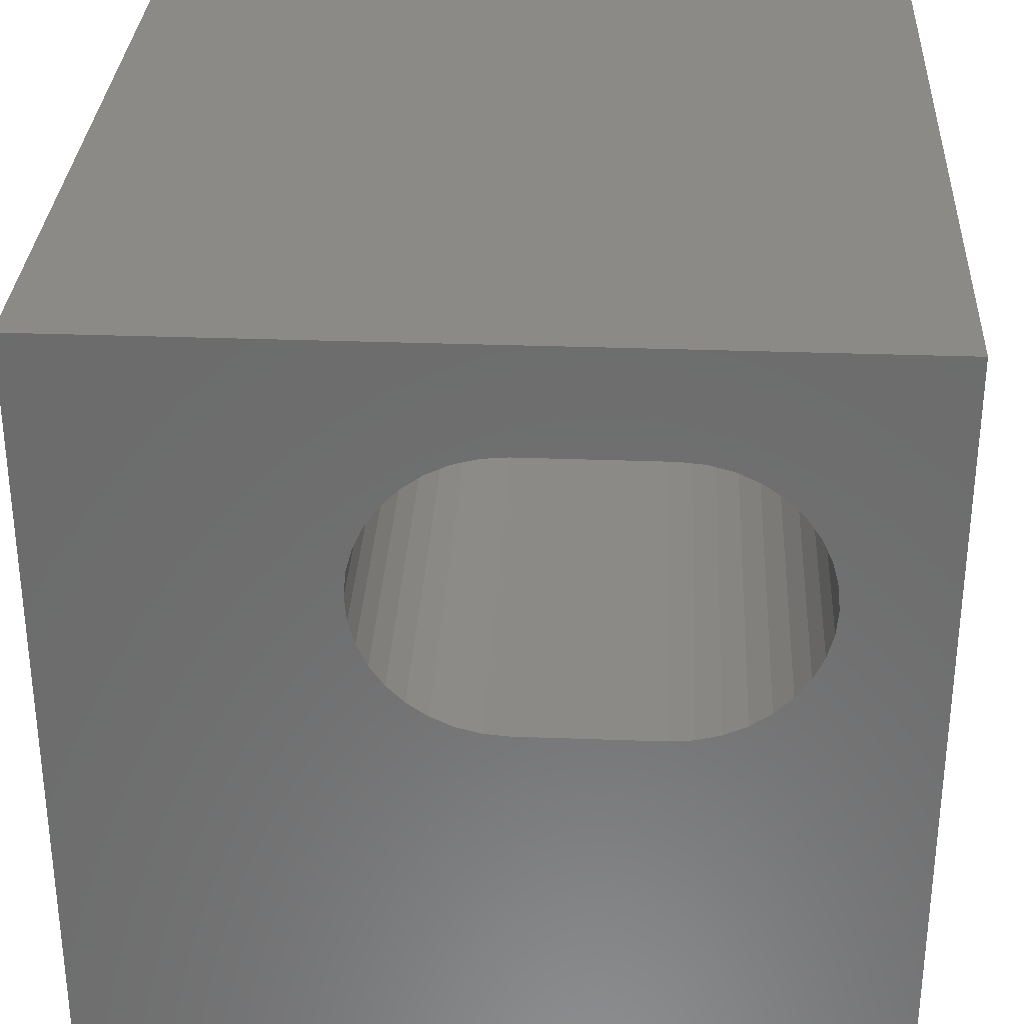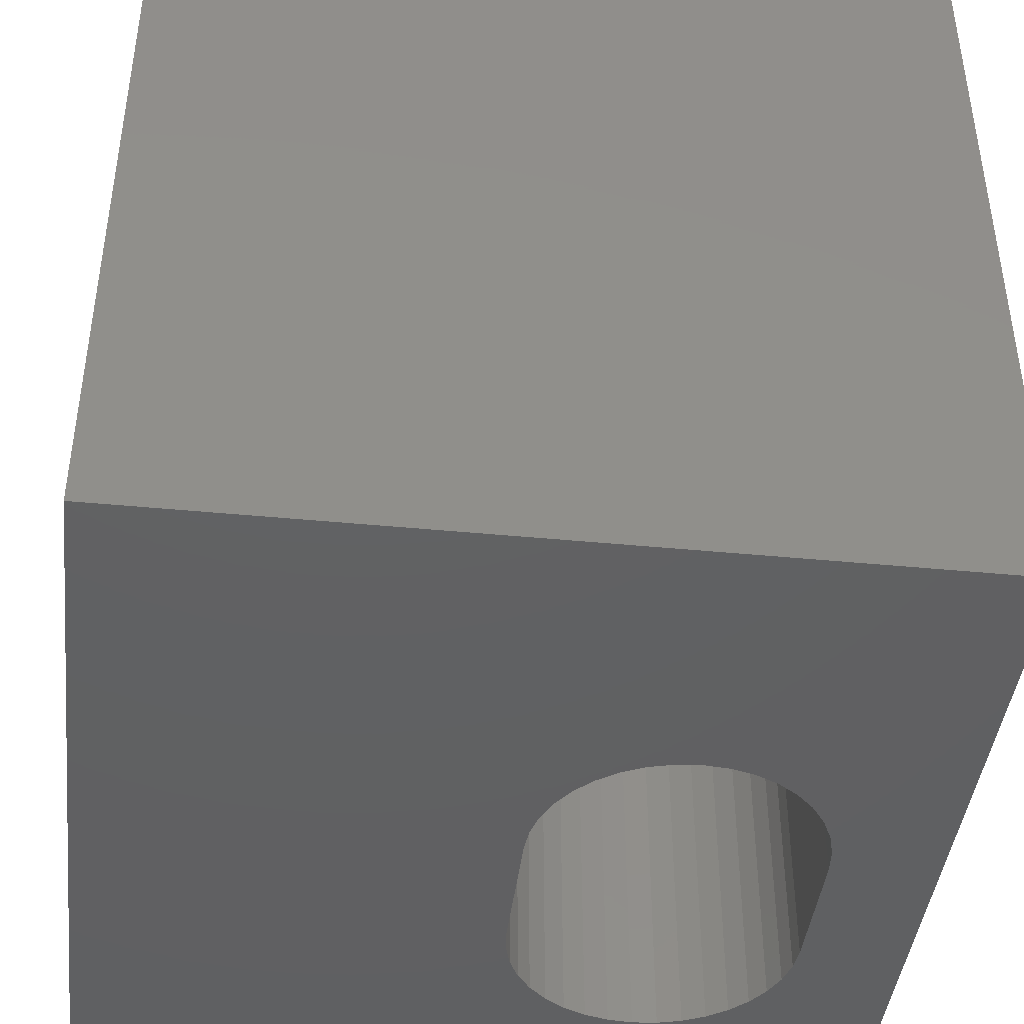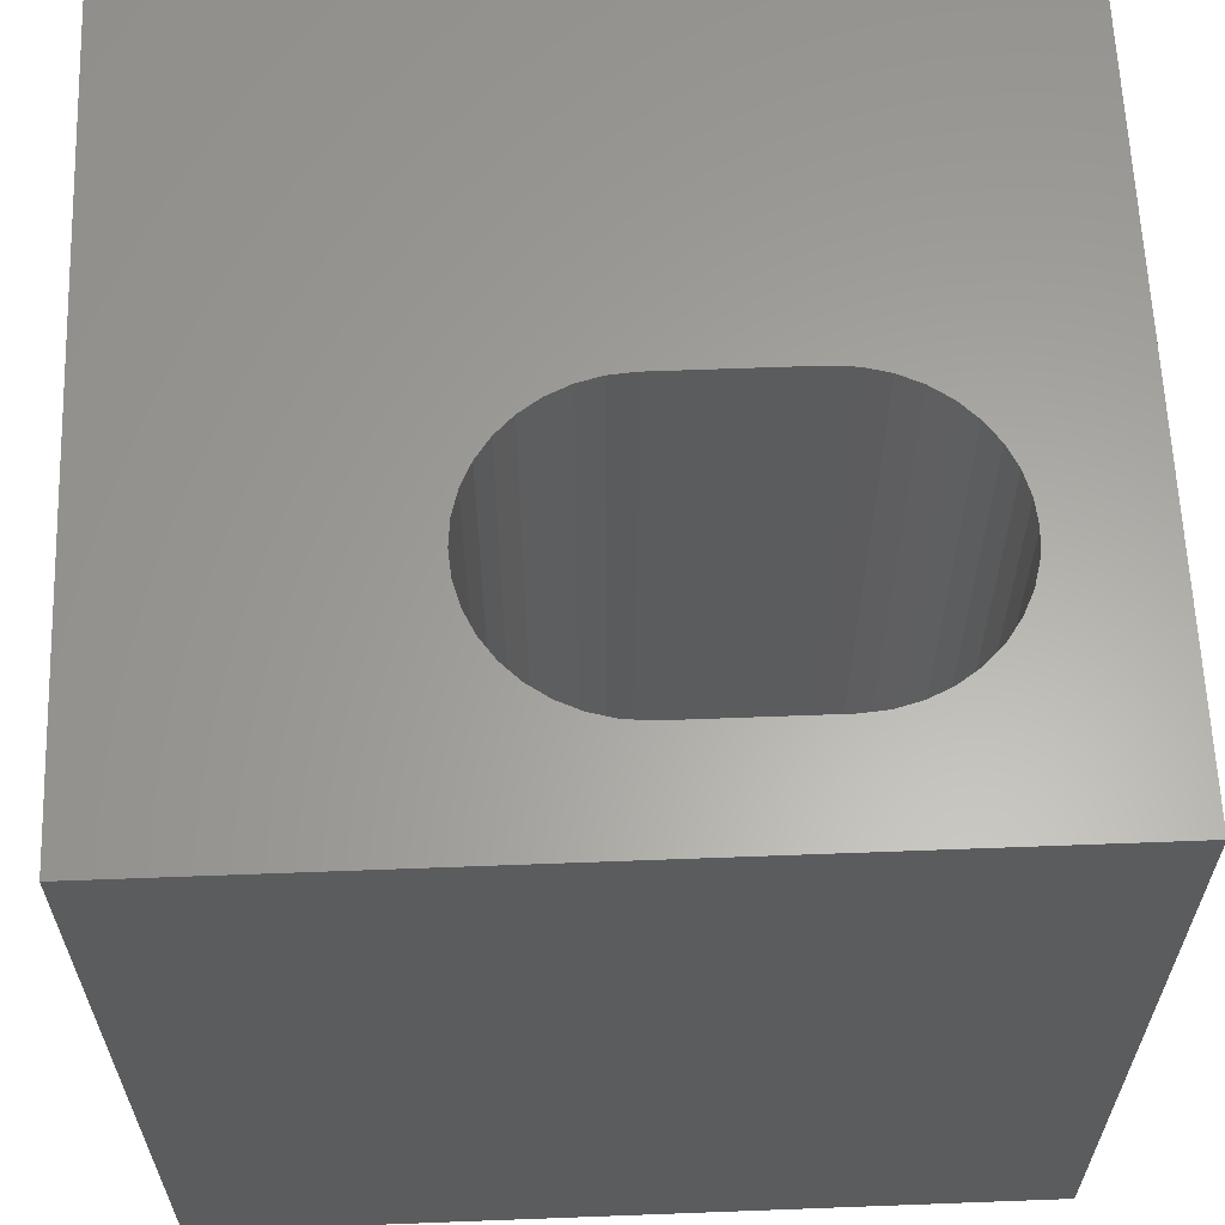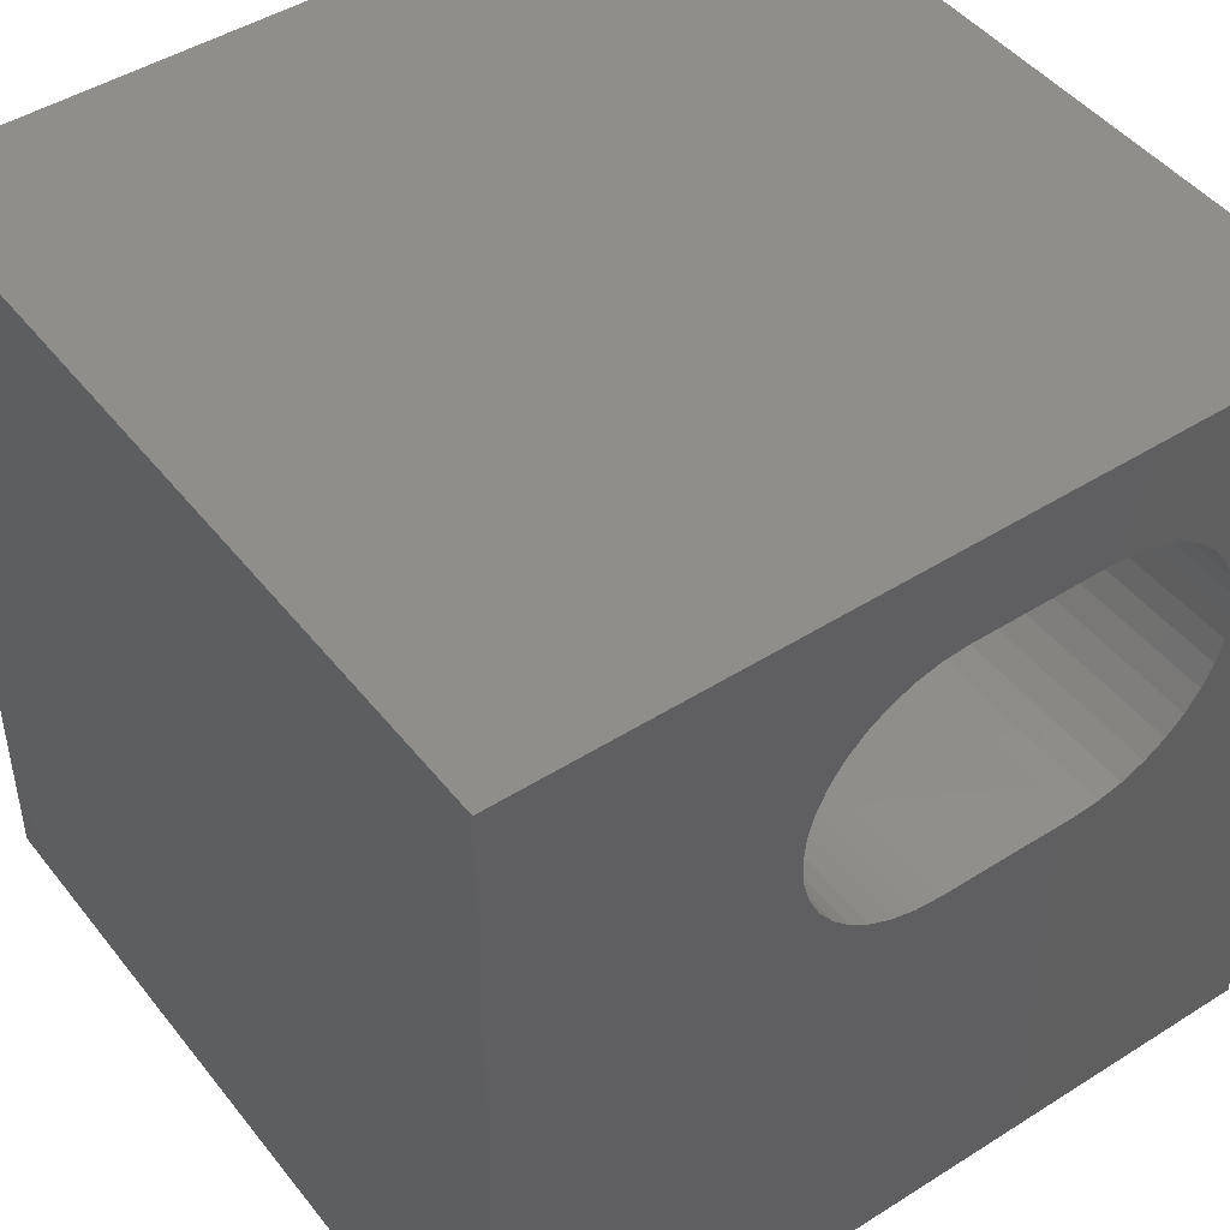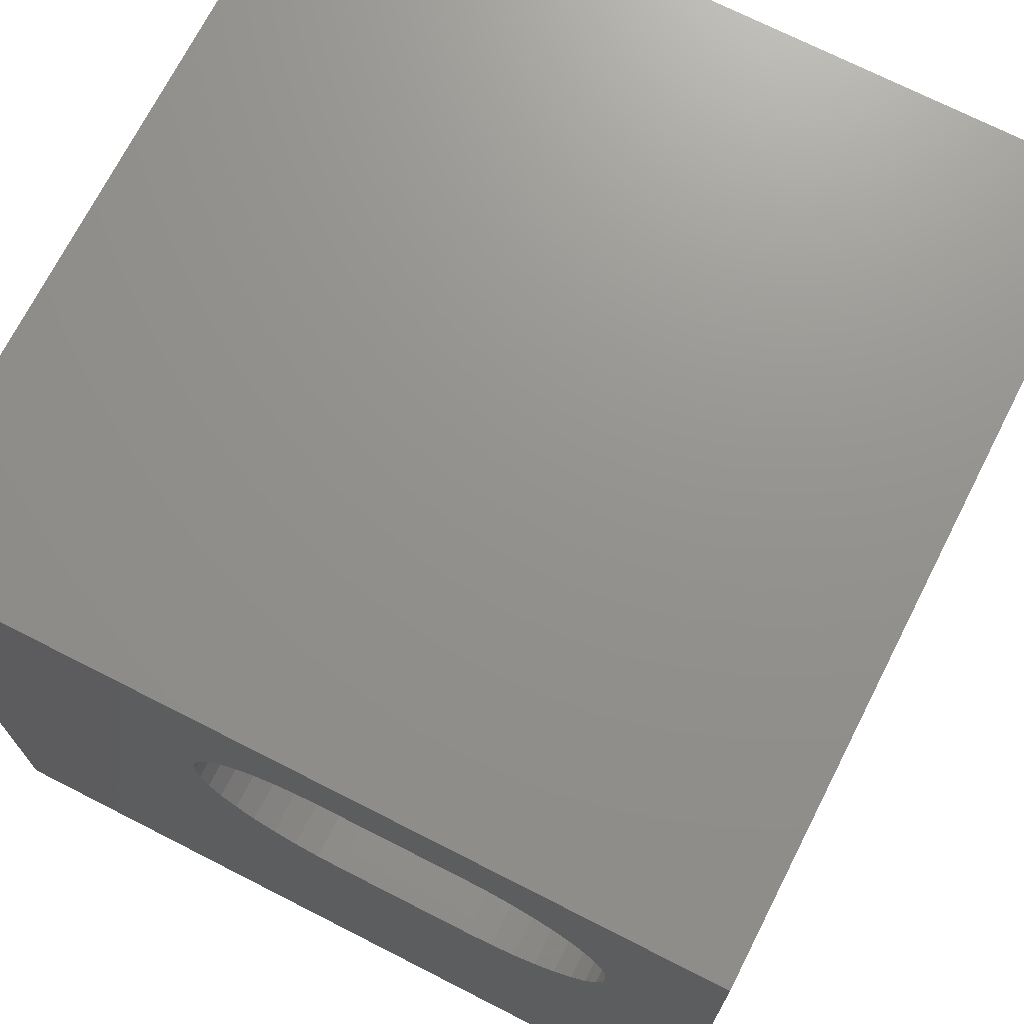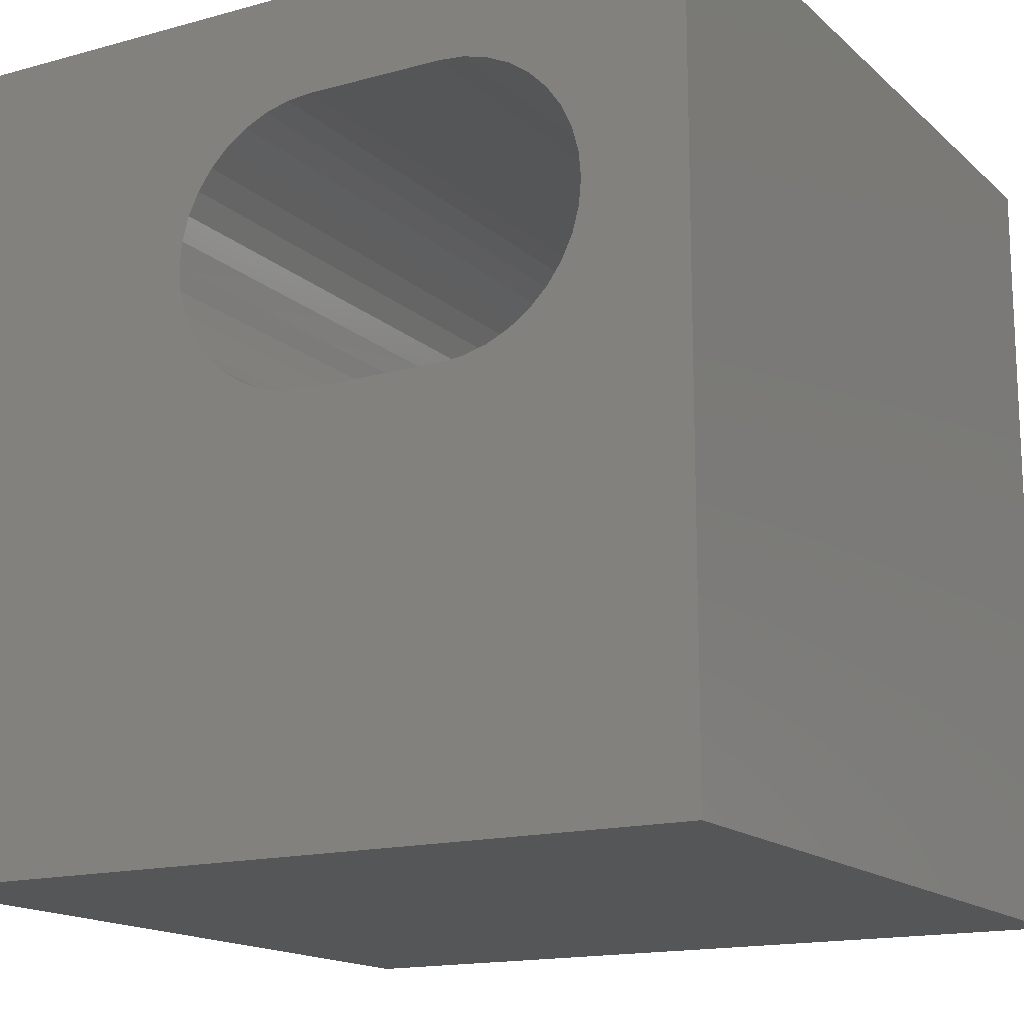
<metadata>
{"format":"stl","ext":"stl","renderer":"f3d","projection":"perspective","resolution":1024,"background":"white","views":[{"elev":31.3,"azim":-177.0,"up":"+Y"},{"elev":-42.9,"azim":83.4,"up":"+Z"},{"elev":62.2,"azim":177.8,"up":"+Z"},{"elev":46.2,"azim":144.1,"up":"+Y"},{"elev":71.6,"azim":-153.0,"up":"+Y"},{"elev":-15.7,"azim":-150.0,"up":"+Y"}]}
</metadata>
<code>
# stl→obj: 84 verts, 168 faces
v 0 10 10
v 0 10 0
v 0 0 10
v 0 0 0
v 2.734 5.187 10
v 2.437 5.267 10
v 2.157 5.398 10
v 10 10 10
v 6.534 6.93 10
v 10 0 10
v 6.507 6.623 10
v 1.904 8.285 10
v 2.157 8.462 10
v 2.437 8.593 10
v 2.734 8.672 10
v 5.37 8.593 10
v 5.649 8.462 10
v 5.902 8.285 10
v 6.12 8.067 10
v 6.297 7.815 10
v 6.427 6.325 10
v 6.297 6.045 10
v 6.12 5.793 10
v 5.902 5.575 10
v 5.649 5.398 10
v 5.37 5.267 10
v 1.904 5.575 10
v 1.686 5.793 10
v 1.509 6.045 10
v 1.299 7.237 10
v 1.379 7.535 10
v 6.427 7.535 10
v 6.507 7.237 10
v 1.509 7.815 10
v 1.686 8.067 10
v 3.042 8.699 10
v 4.764 8.699 10
v 5.072 8.672 10
v 5.072 5.187 10
v 4.764 5.161 10
v 3.042 5.161 10
v 1.379 6.325 10
v 1.299 6.623 10
v 1.272 6.93 10
v 10 10 0
v 10 0 0
v 2.734 8.672 0
v 2.437 8.593 0
v 1.509 6.045 0
v 1.686 5.793 0
v 2.157 8.462 0
v 1.904 8.285 0
v 1.686 8.067 0
v 1.509 7.815 0
v 1.379 7.535 0
v 1.299 7.237 0
v 1.904 5.575 0
v 2.157 5.398 0
v 2.437 5.267 0
v 1.272 6.93 0
v 1.299 6.623 0
v 1.379 6.325 0
v 5.072 5.187 0
v 5.37 5.267 0
v 5.649 5.398 0
v 5.902 5.575 0
v 6.12 5.793 0
v 6.297 6.045 0
v 6.507 7.237 0
v 6.427 7.535 0
v 5.37 8.593 0
v 5.649 8.462 0
v 5.902 8.285 0
v 2.734 5.187 0
v 3.042 5.161 0
v 4.764 5.161 0
v 6.427 6.325 0
v 6.507 6.623 0
v 6.534 6.93 0
v 6.297 7.815 0
v 6.12 8.067 0
v 5.072 8.672 0
v 4.764 8.699 0
v 3.042 8.699 0
f 1 2 3
f 3 2 4
f 5 6 3
f 3 6 7
f 8 9 10
f 10 9 11
f 12 13 1
f 1 13 14
f 1 14 15
f 8 16 17
f 17 18 8
f 8 18 19
f 8 19 20
f 11 21 10
f 10 21 22
f 10 22 23
f 23 24 10
f 10 24 25
f 10 25 26
f 7 27 3
f 3 27 28
f 3 28 29
f 30 31 1
f 20 32 8
f 8 32 33
f 8 33 9
f 31 34 1
f 1 34 35
f 1 35 12
f 15 36 1
f 1 36 37
f 1 37 8
f 8 37 38
f 8 38 16
f 26 39 10
f 10 39 40
f 10 40 3
f 3 40 41
f 3 41 5
f 29 42 3
f 3 42 43
f 3 43 1
f 1 43 44
f 1 44 30
f 45 8 46
f 46 8 10
f 47 48 2
f 49 50 4
f 48 51 2
f 2 51 52
f 2 52 53
f 53 54 2
f 2 54 55
f 2 55 56
f 50 57 4
f 4 57 58
f 4 58 59
f 56 60 2
f 2 60 61
f 2 61 4
f 4 61 62
f 4 62 49
f 63 64 46
f 46 64 65
f 65 66 46
f 46 66 67
f 46 67 68
f 45 69 70
f 71 45 72
f 72 45 73
f 59 74 4
f 4 74 75
f 4 75 46
f 46 75 76
f 46 76 63
f 68 77 46
f 46 77 78
f 46 78 45
f 45 78 79
f 45 79 69
f 70 80 45
f 45 80 81
f 45 81 73
f 71 82 45
f 45 82 83
f 45 83 2
f 2 83 84
f 2 84 47
f 8 45 1
f 1 45 2
f 46 10 4
f 4 10 3
f 84 36 15
f 84 15 47
f 47 15 14
f 47 14 48
f 48 14 13
f 48 13 51
f 51 13 12
f 51 12 52
f 52 12 35
f 52 35 53
f 53 35 34
f 53 34 54
f 54 34 31
f 54 31 55
f 55 31 30
f 55 30 56
f 56 30 44
f 56 44 60
f 60 44 43
f 60 43 61
f 61 43 42
f 61 42 62
f 62 42 29
f 62 29 49
f 49 29 28
f 49 28 50
f 50 28 27
f 50 27 57
f 57 27 7
f 57 7 58
f 58 7 6
f 58 6 59
f 59 6 5
f 59 5 74
f 74 5 41
f 74 41 75
f 84 83 36
f 36 83 37
f 76 40 39
f 76 39 63
f 63 39 26
f 63 26 64
f 64 26 25
f 64 25 65
f 65 25 24
f 65 24 66
f 66 24 23
f 66 23 67
f 67 23 22
f 67 22 68
f 68 22 21
f 68 21 77
f 77 21 11
f 77 11 78
f 78 11 9
f 78 9 79
f 79 9 33
f 79 33 69
f 69 33 32
f 69 32 70
f 70 32 20
f 70 20 80
f 80 20 19
f 80 19 81
f 81 19 18
f 81 18 73
f 73 18 17
f 73 17 72
f 72 17 16
f 72 16 71
f 71 16 38
f 71 38 82
f 82 38 37
f 82 37 83
f 76 75 40
f 40 75 41

</code>
